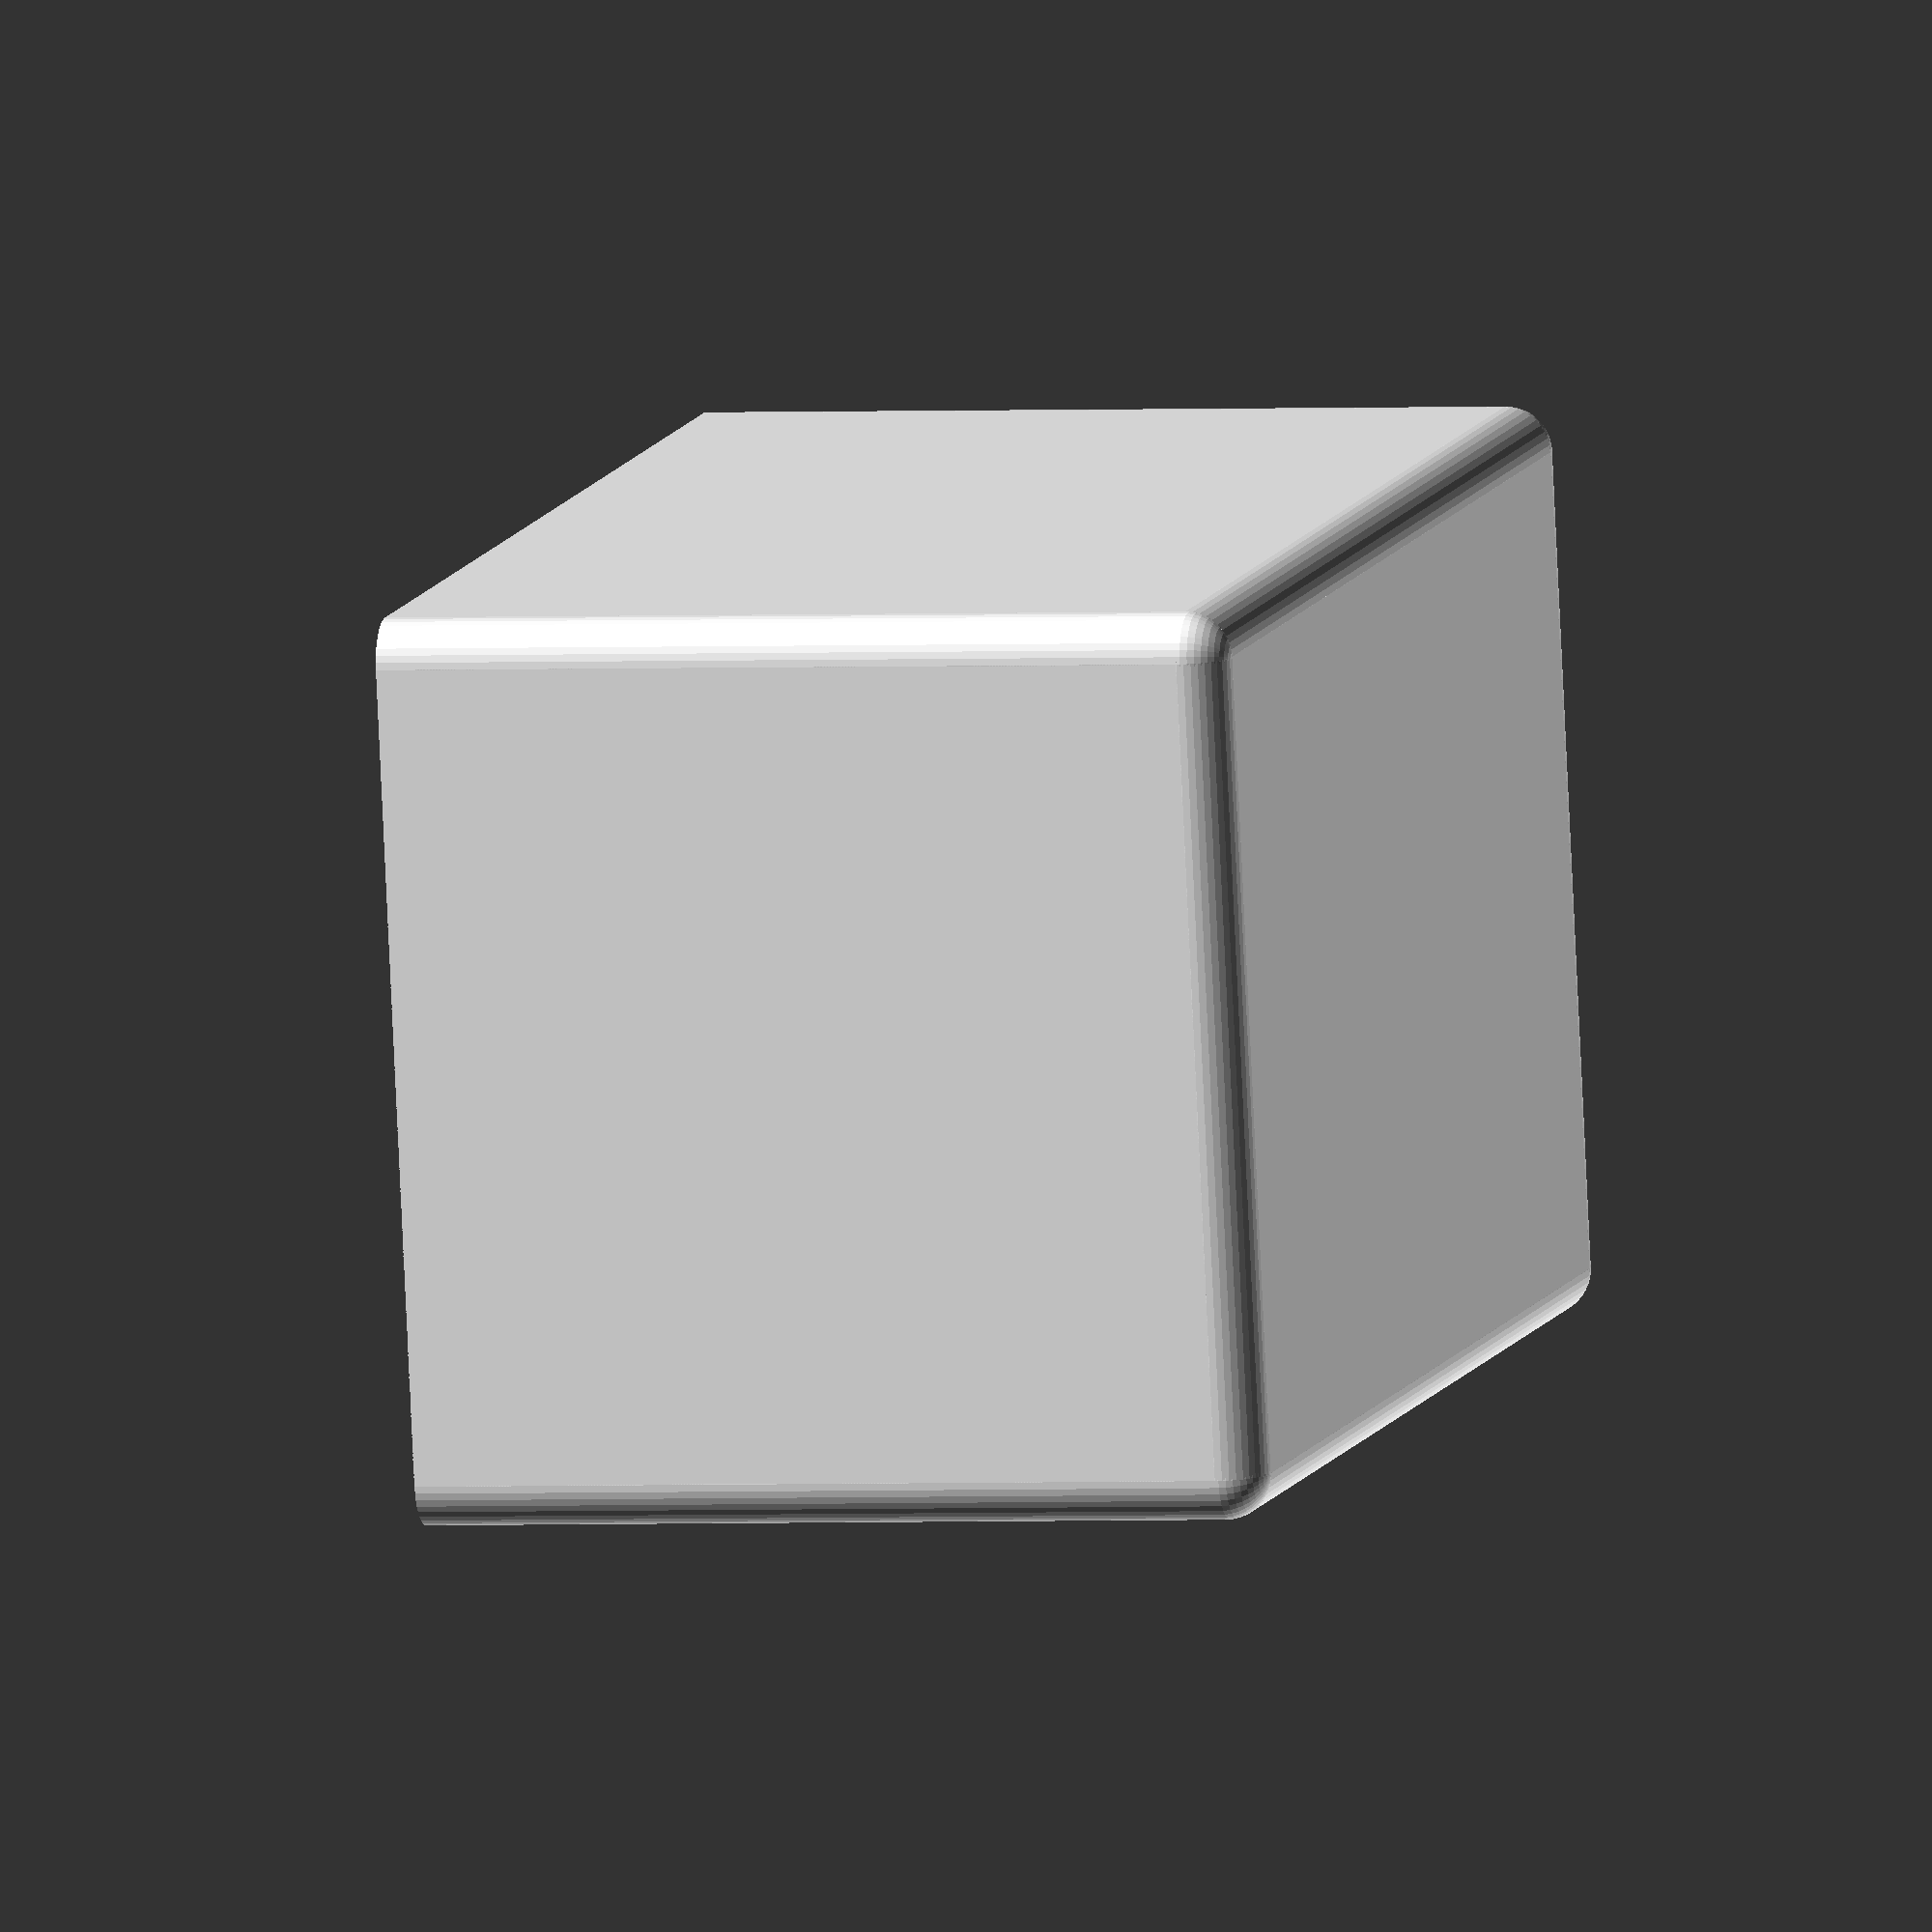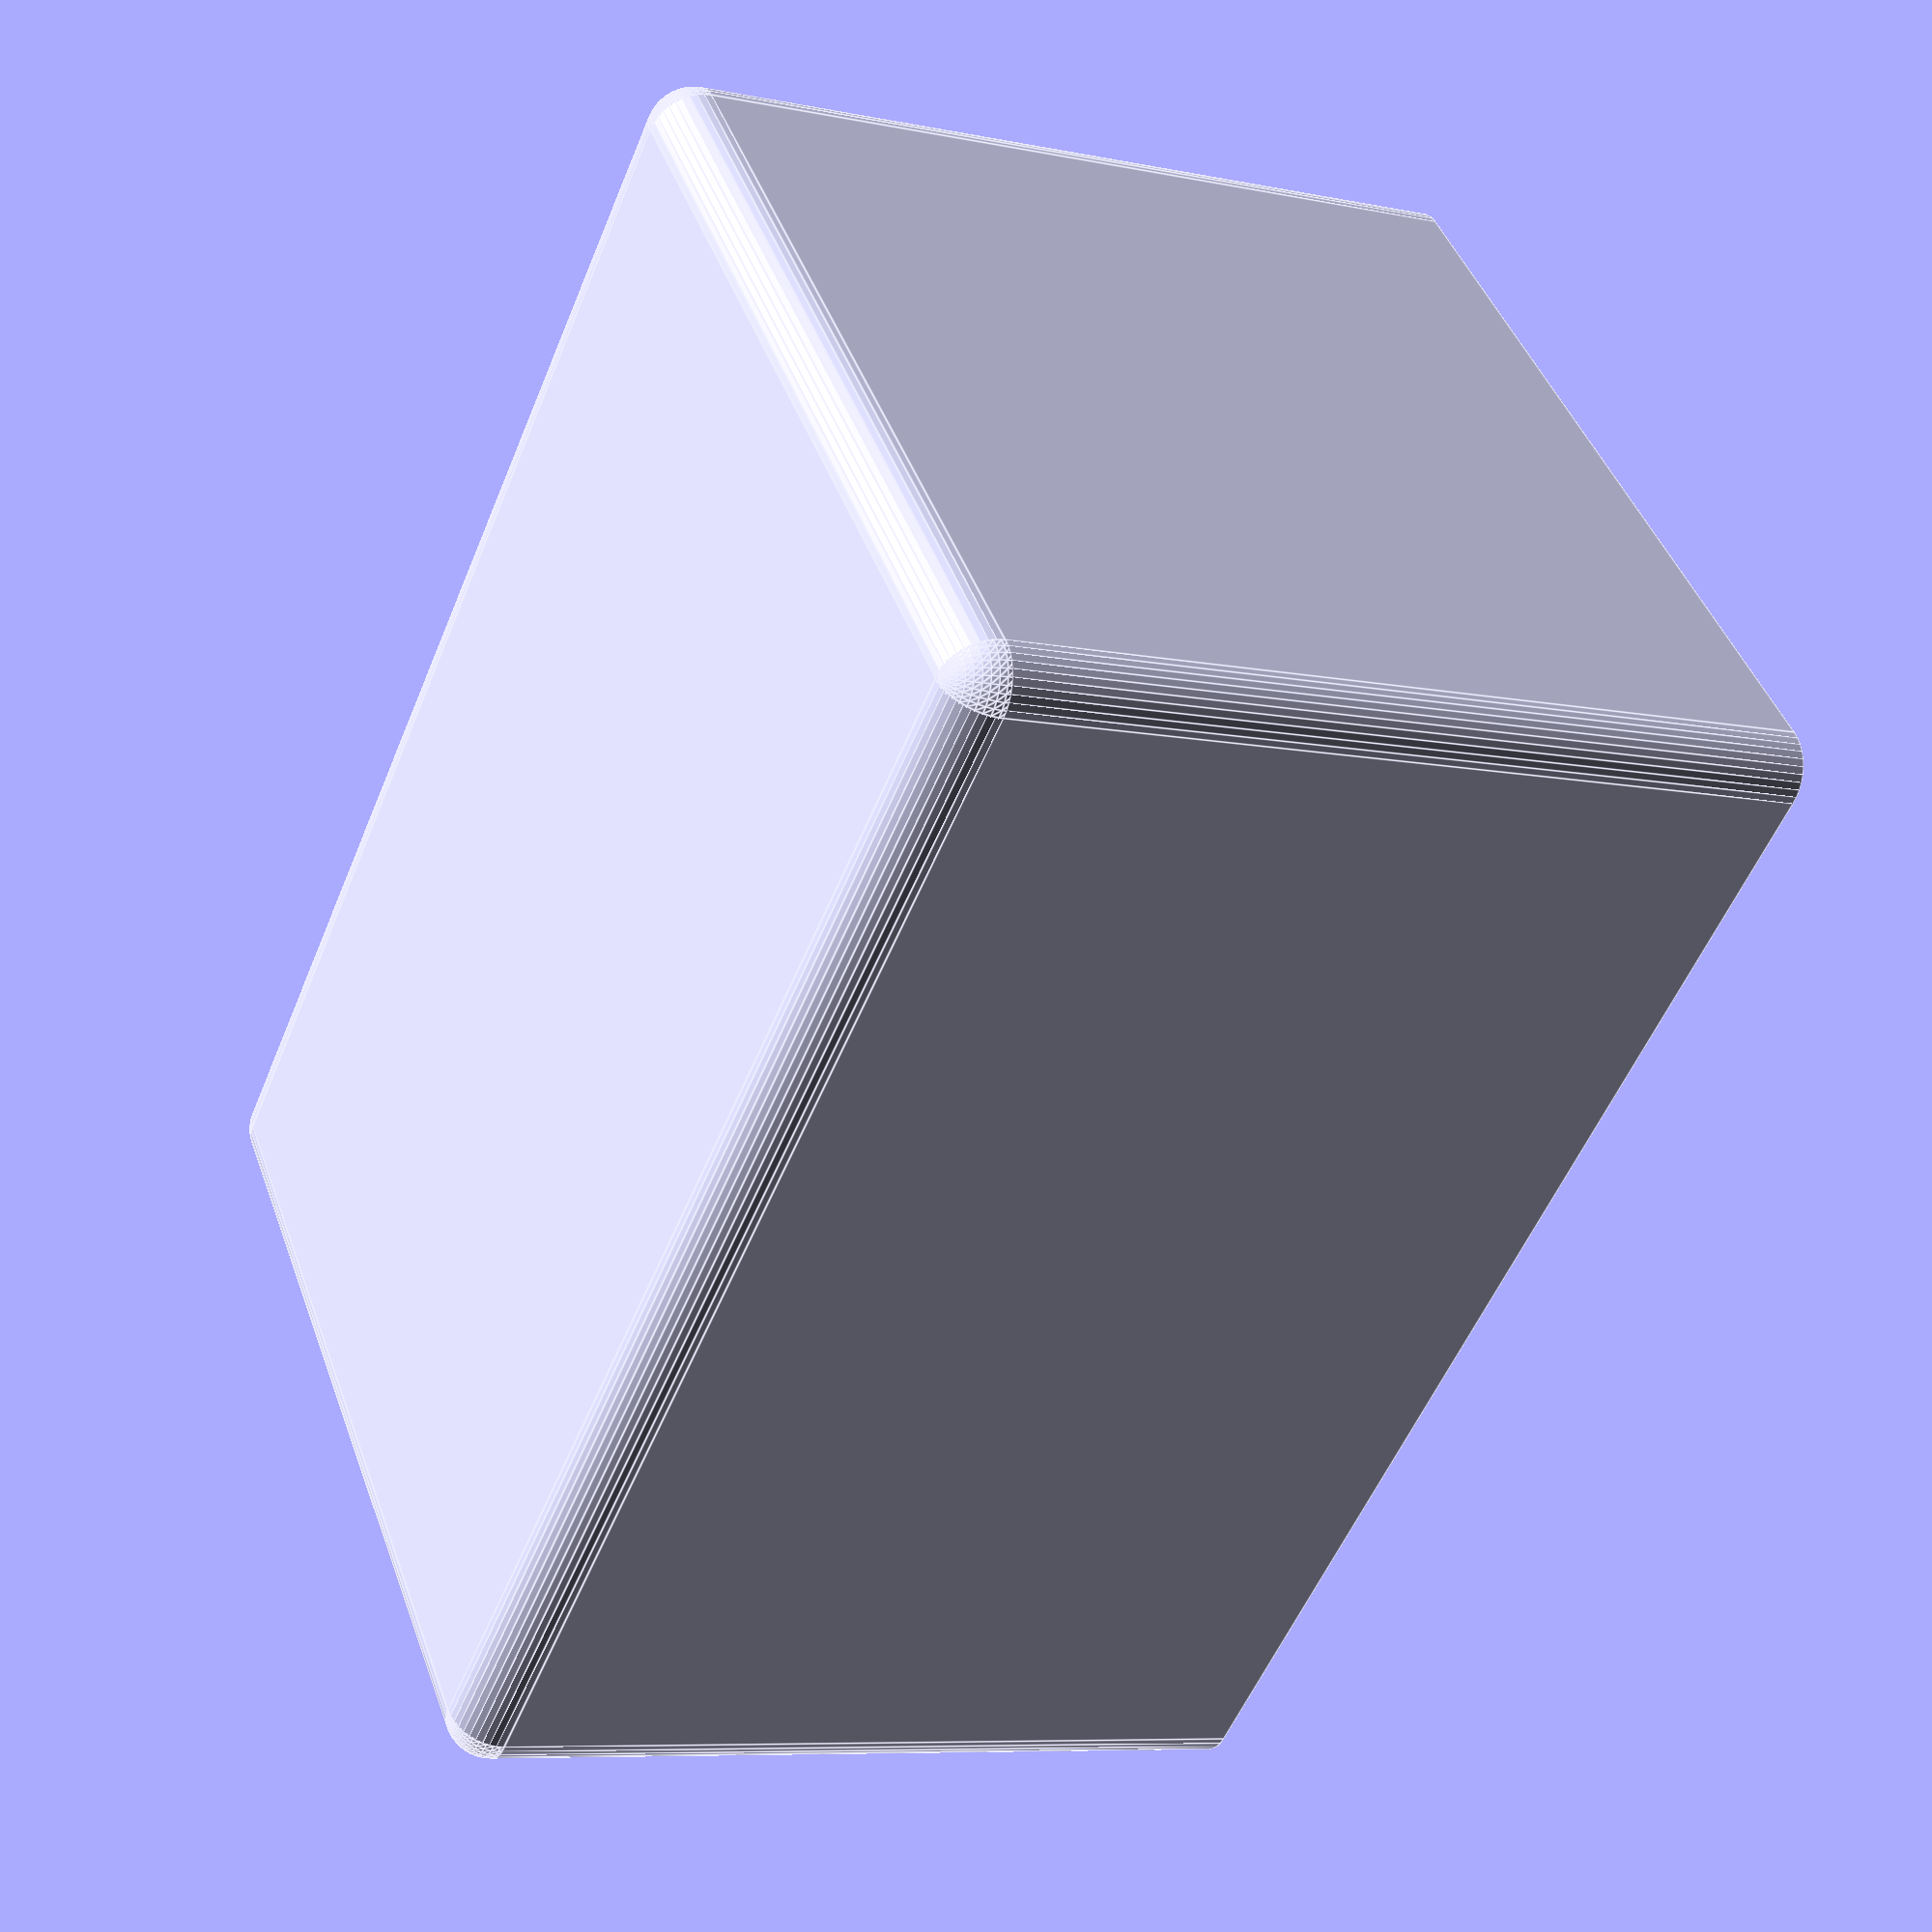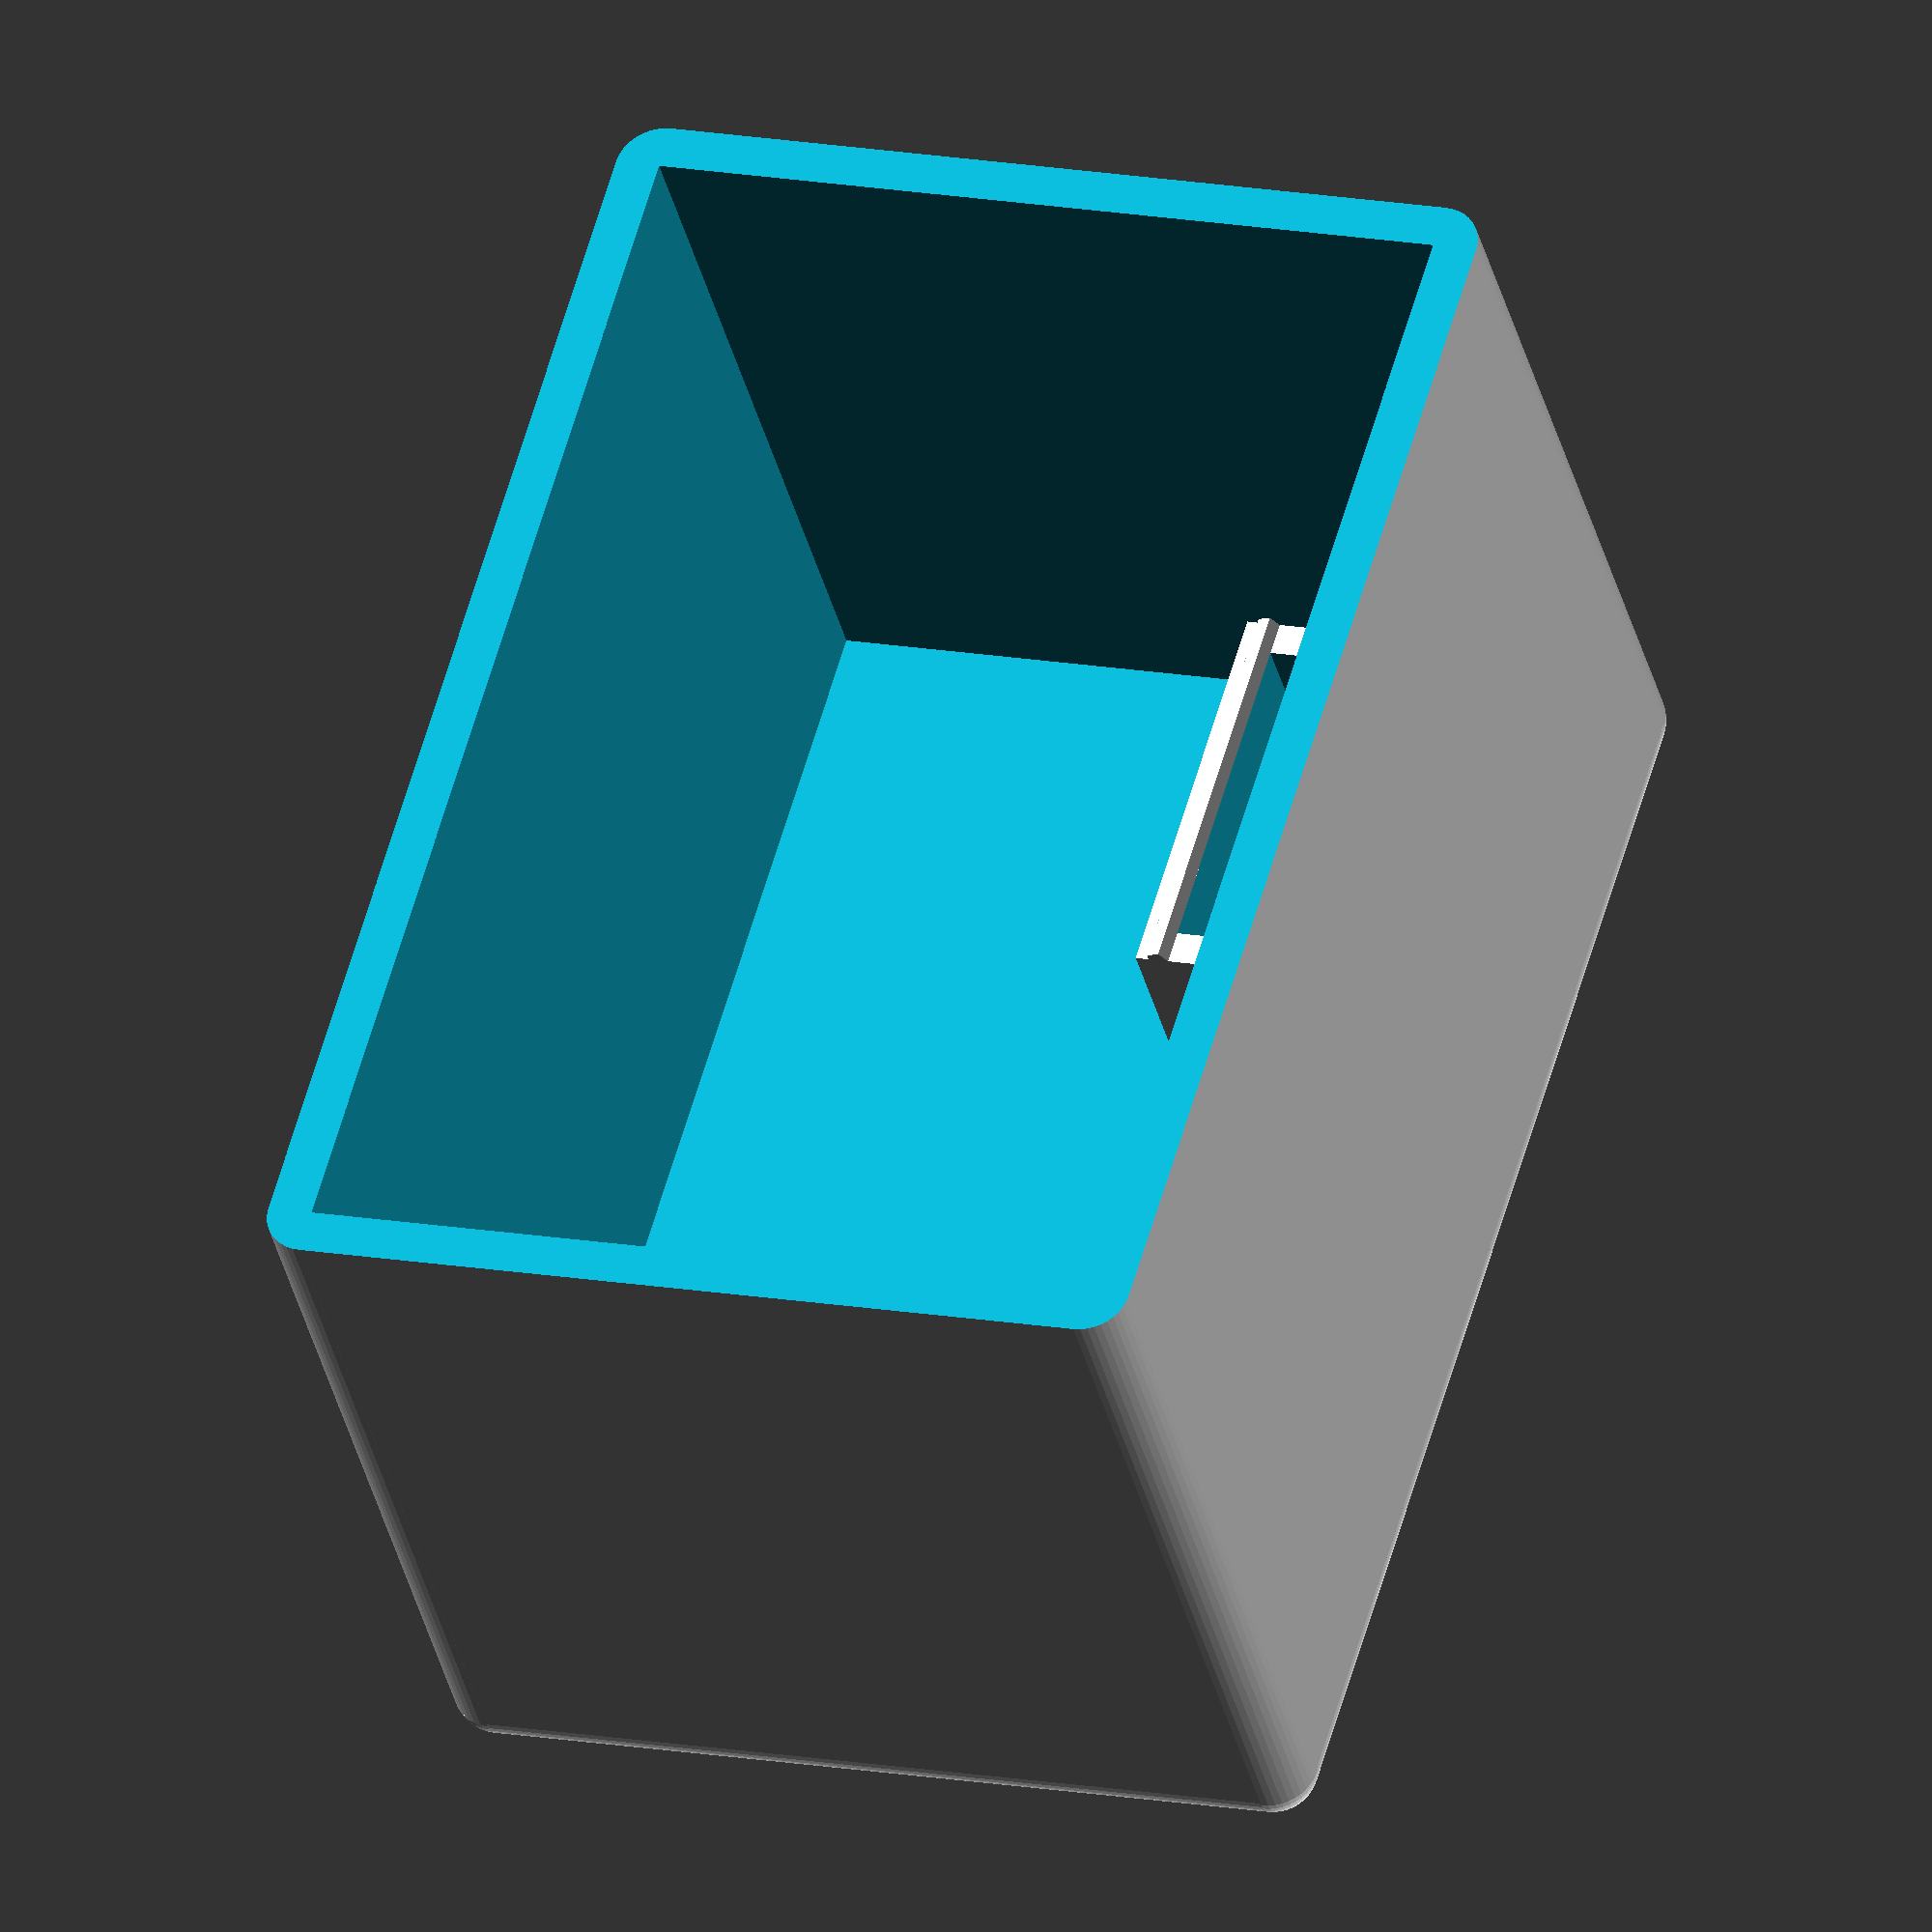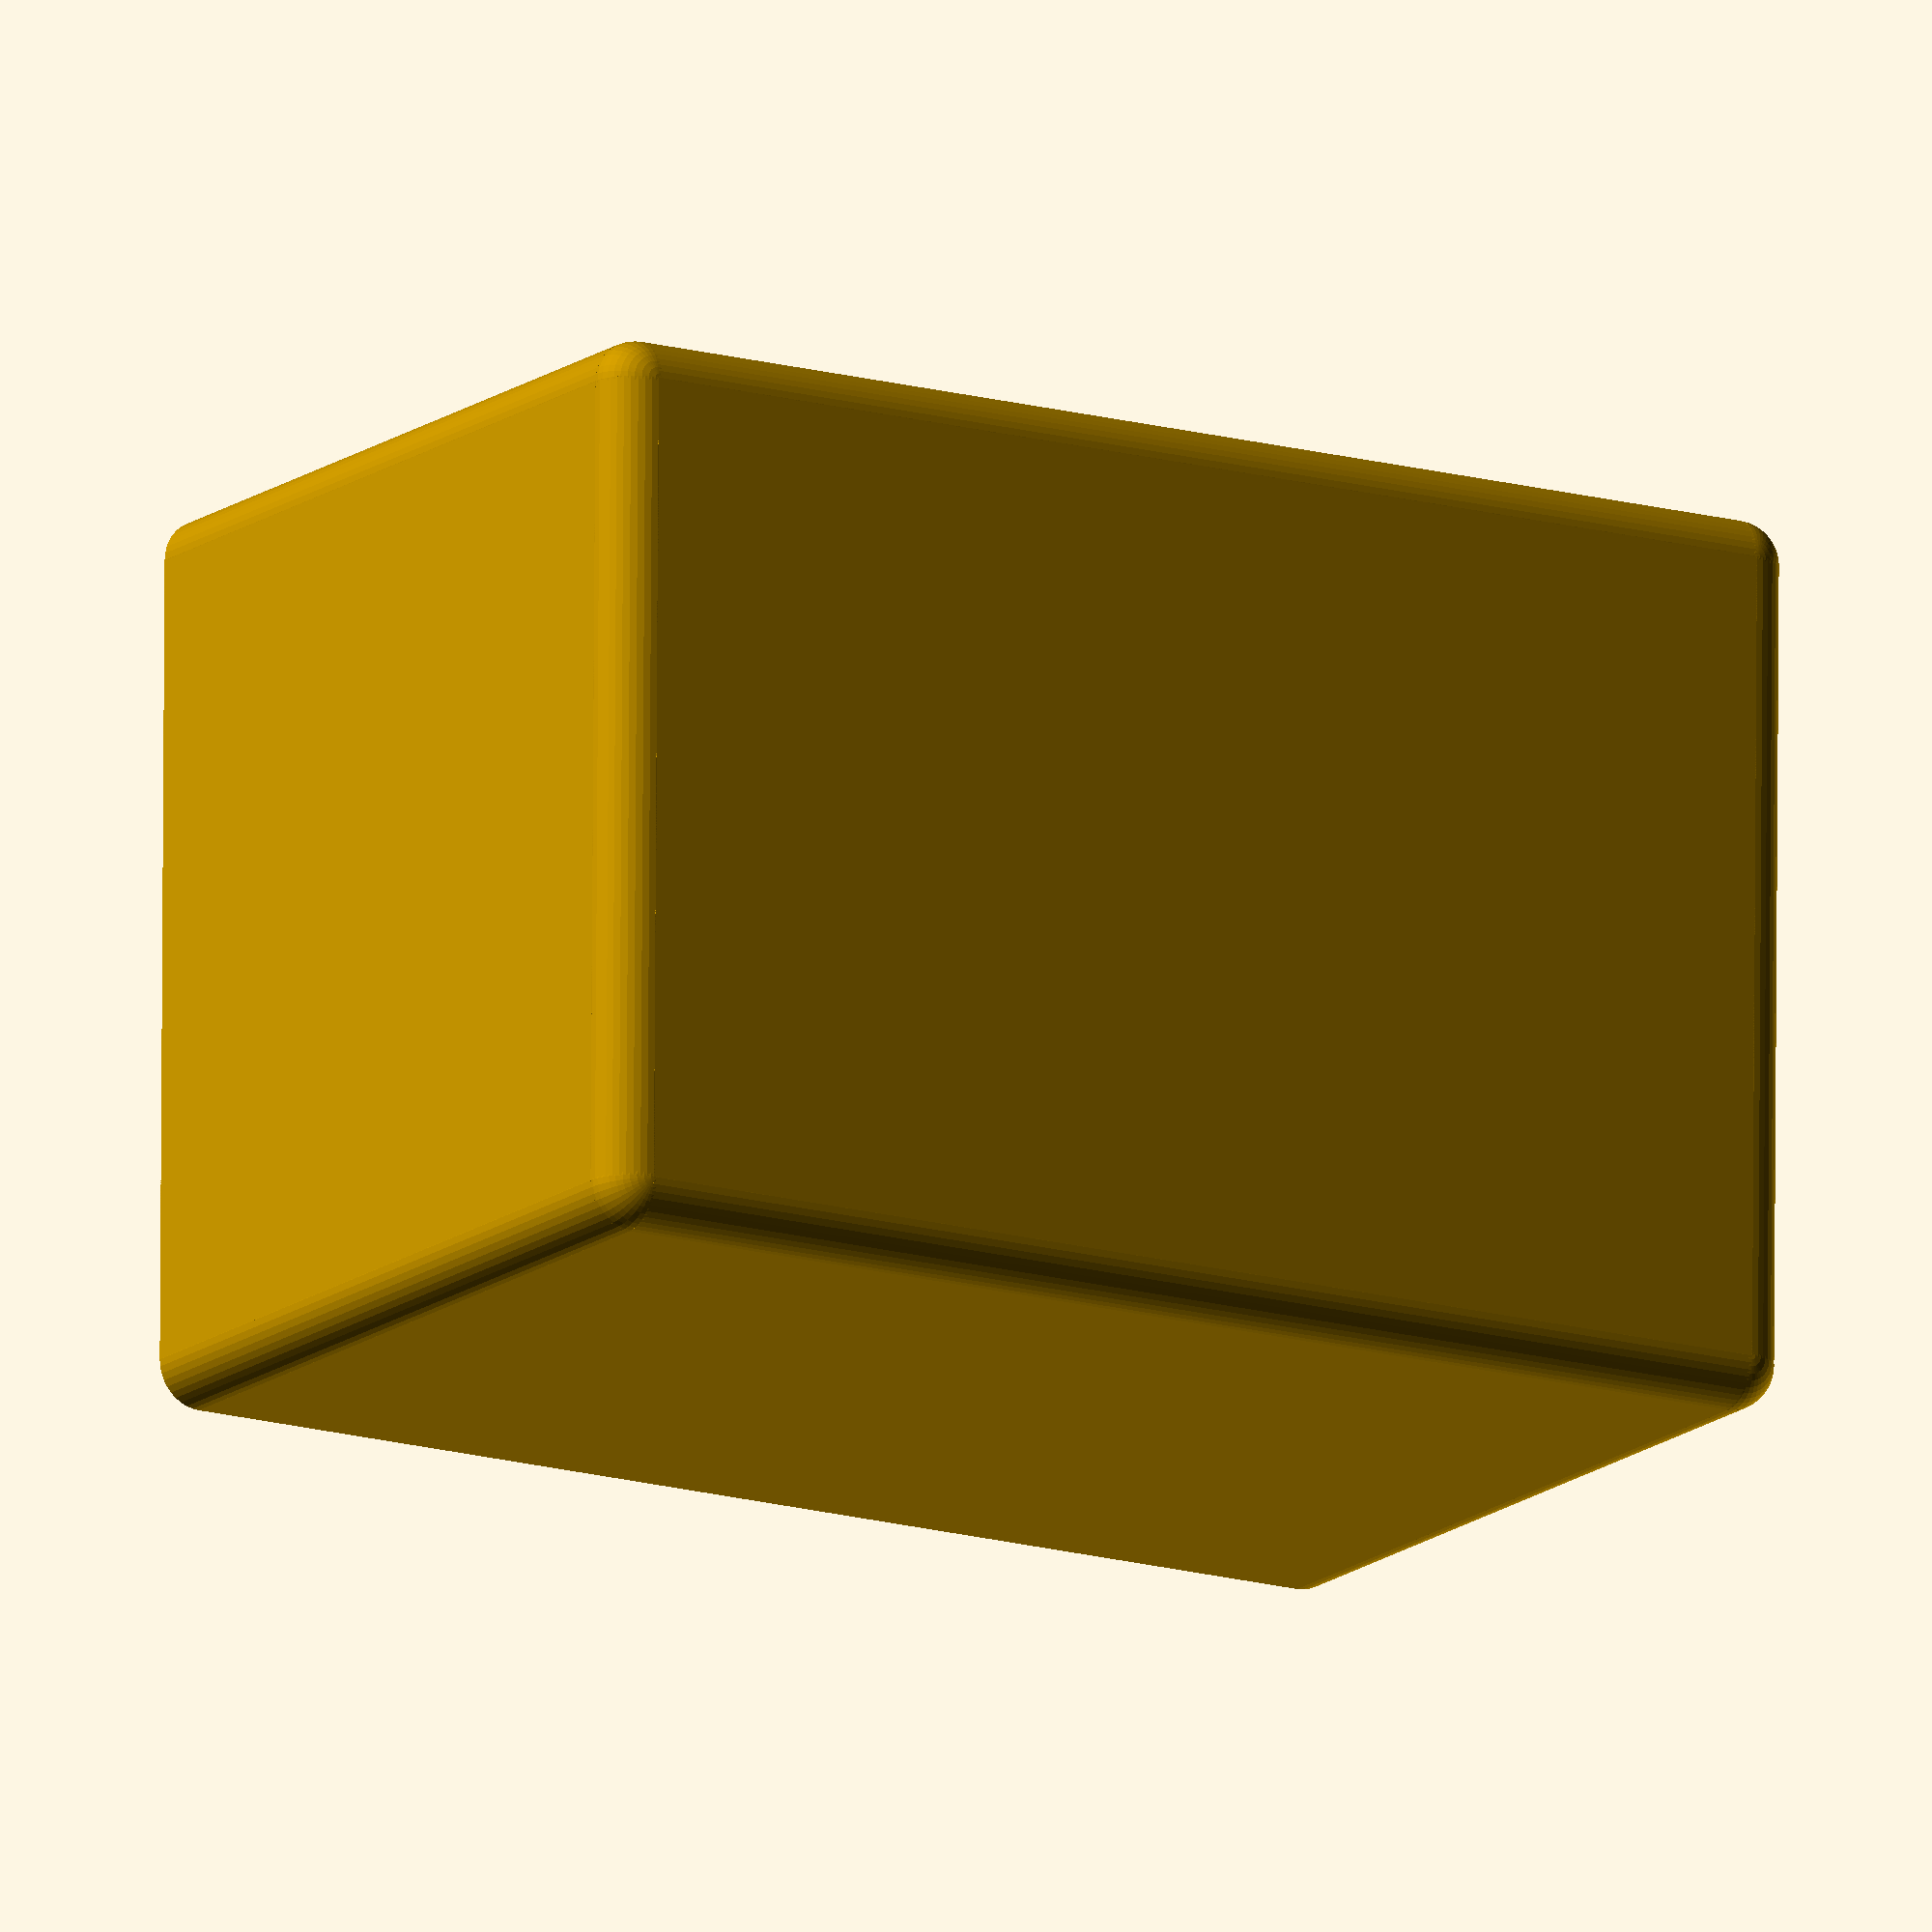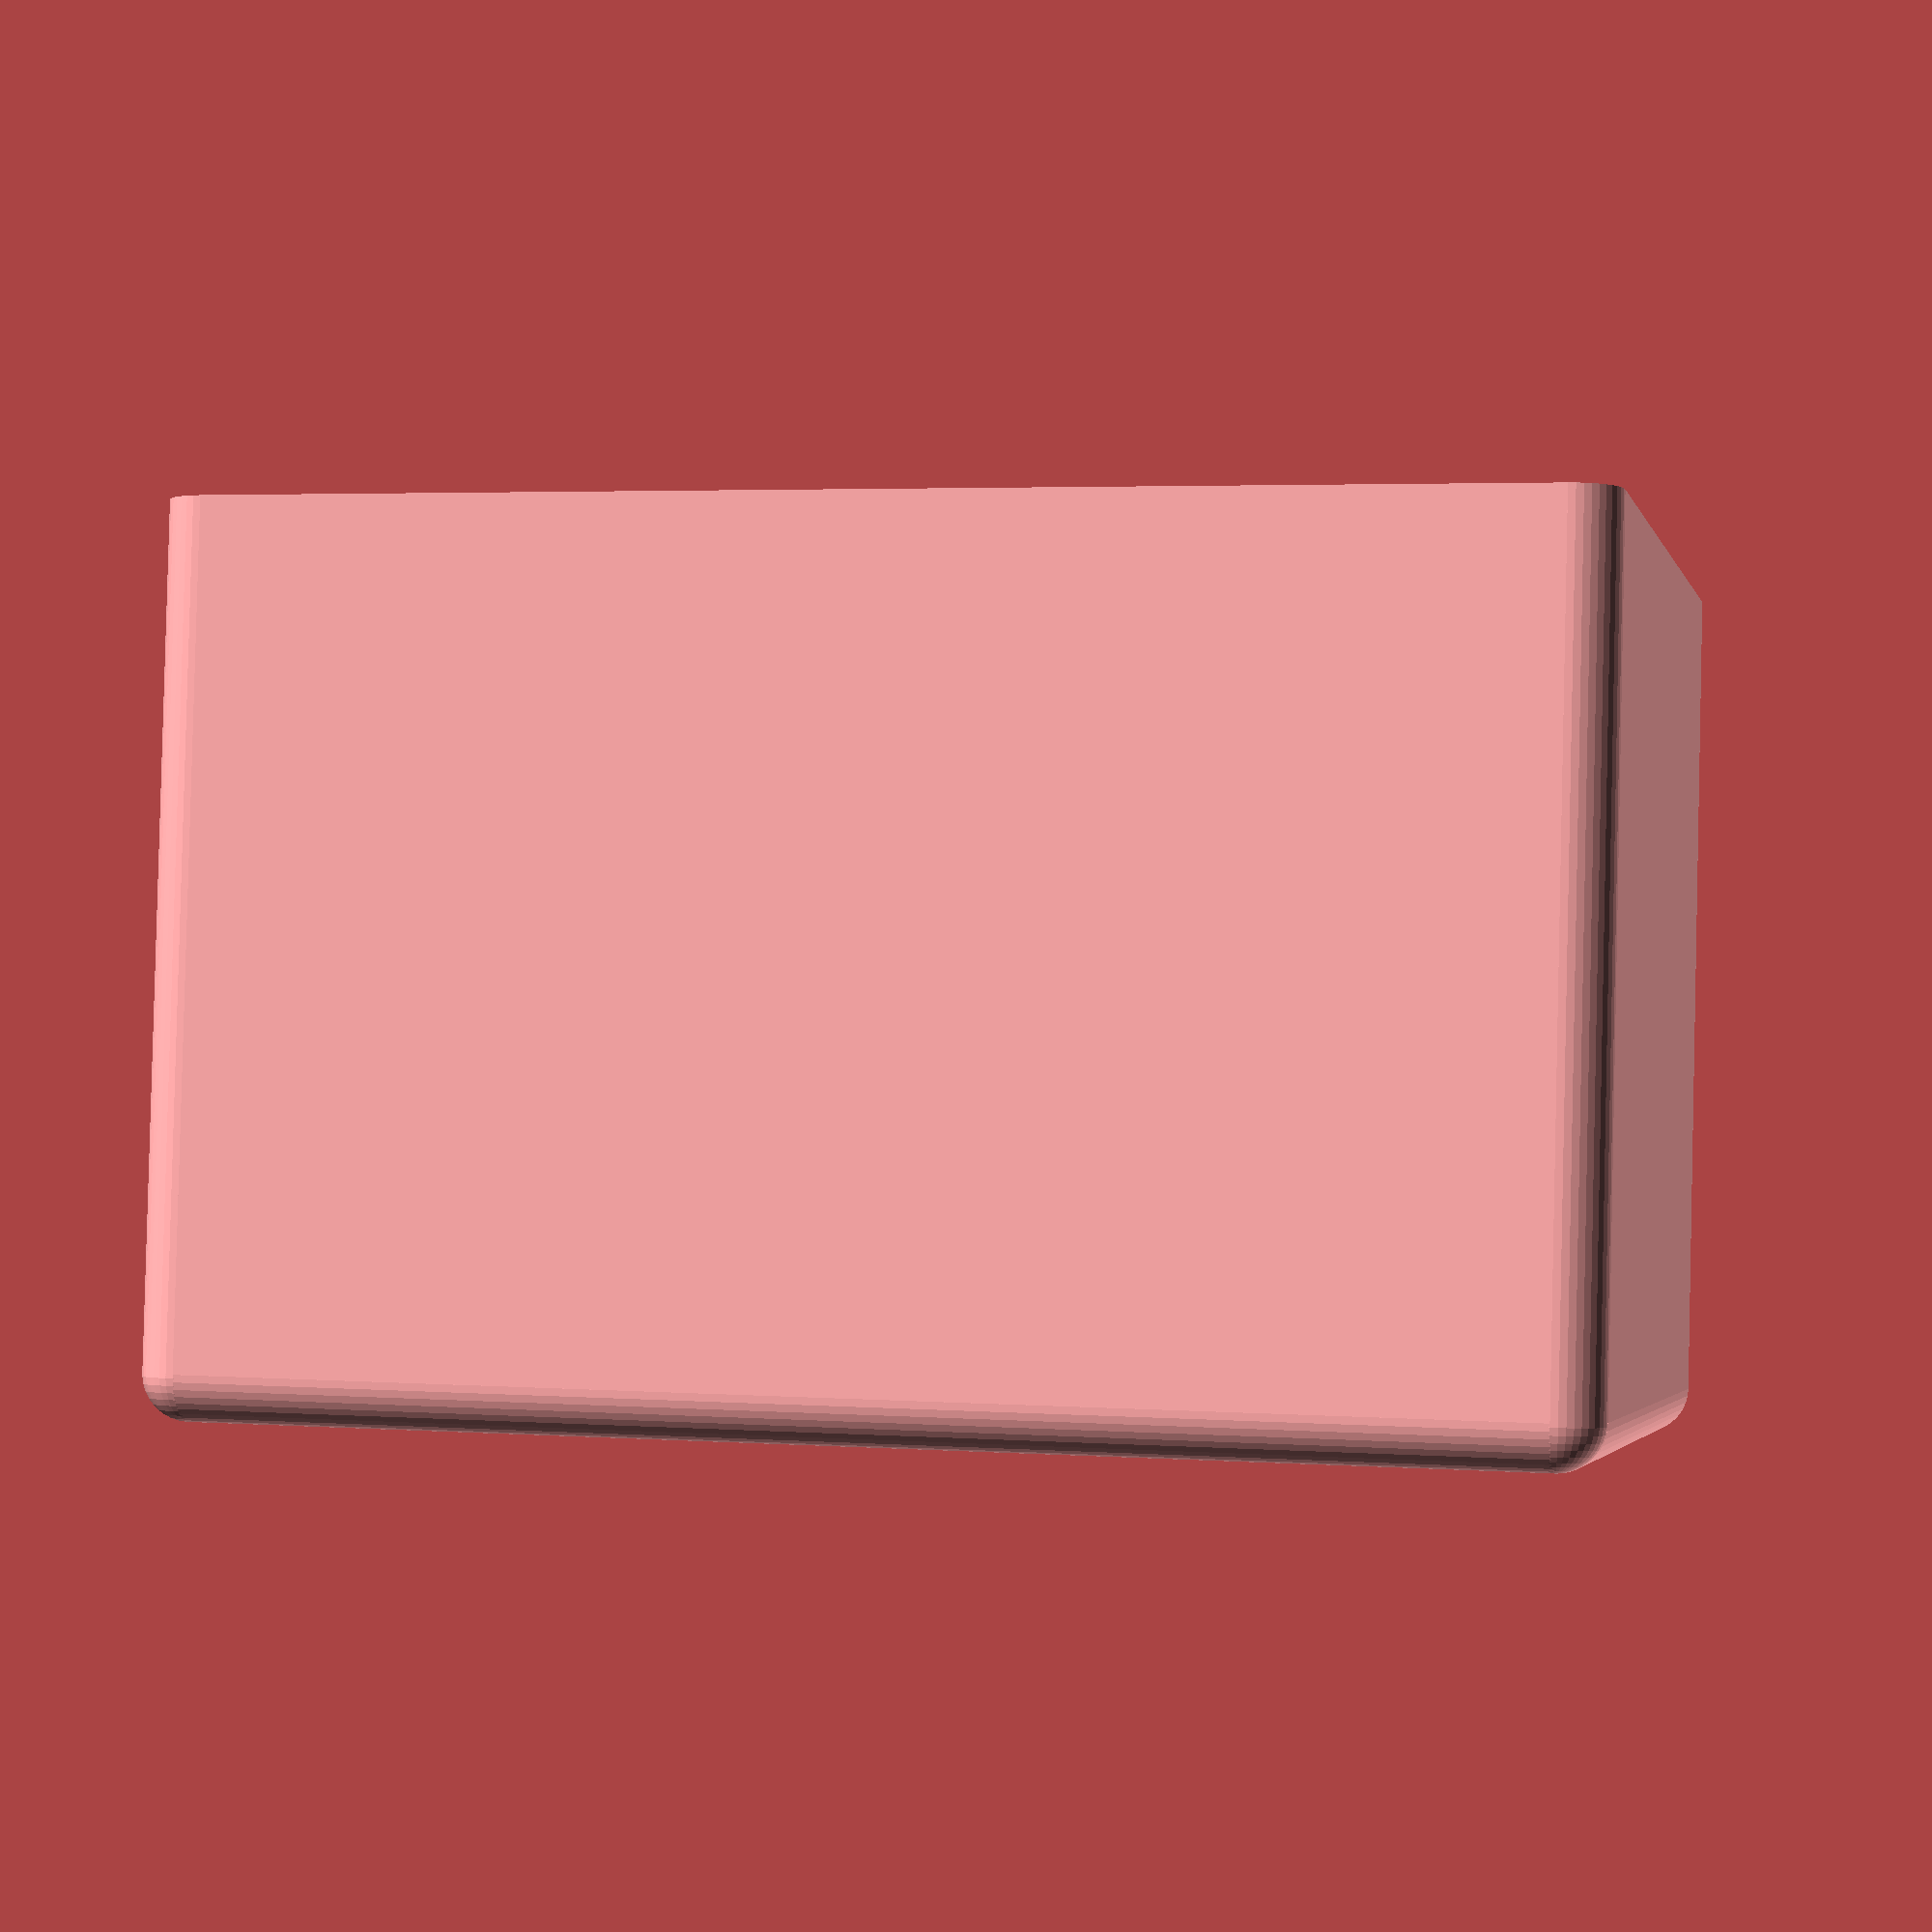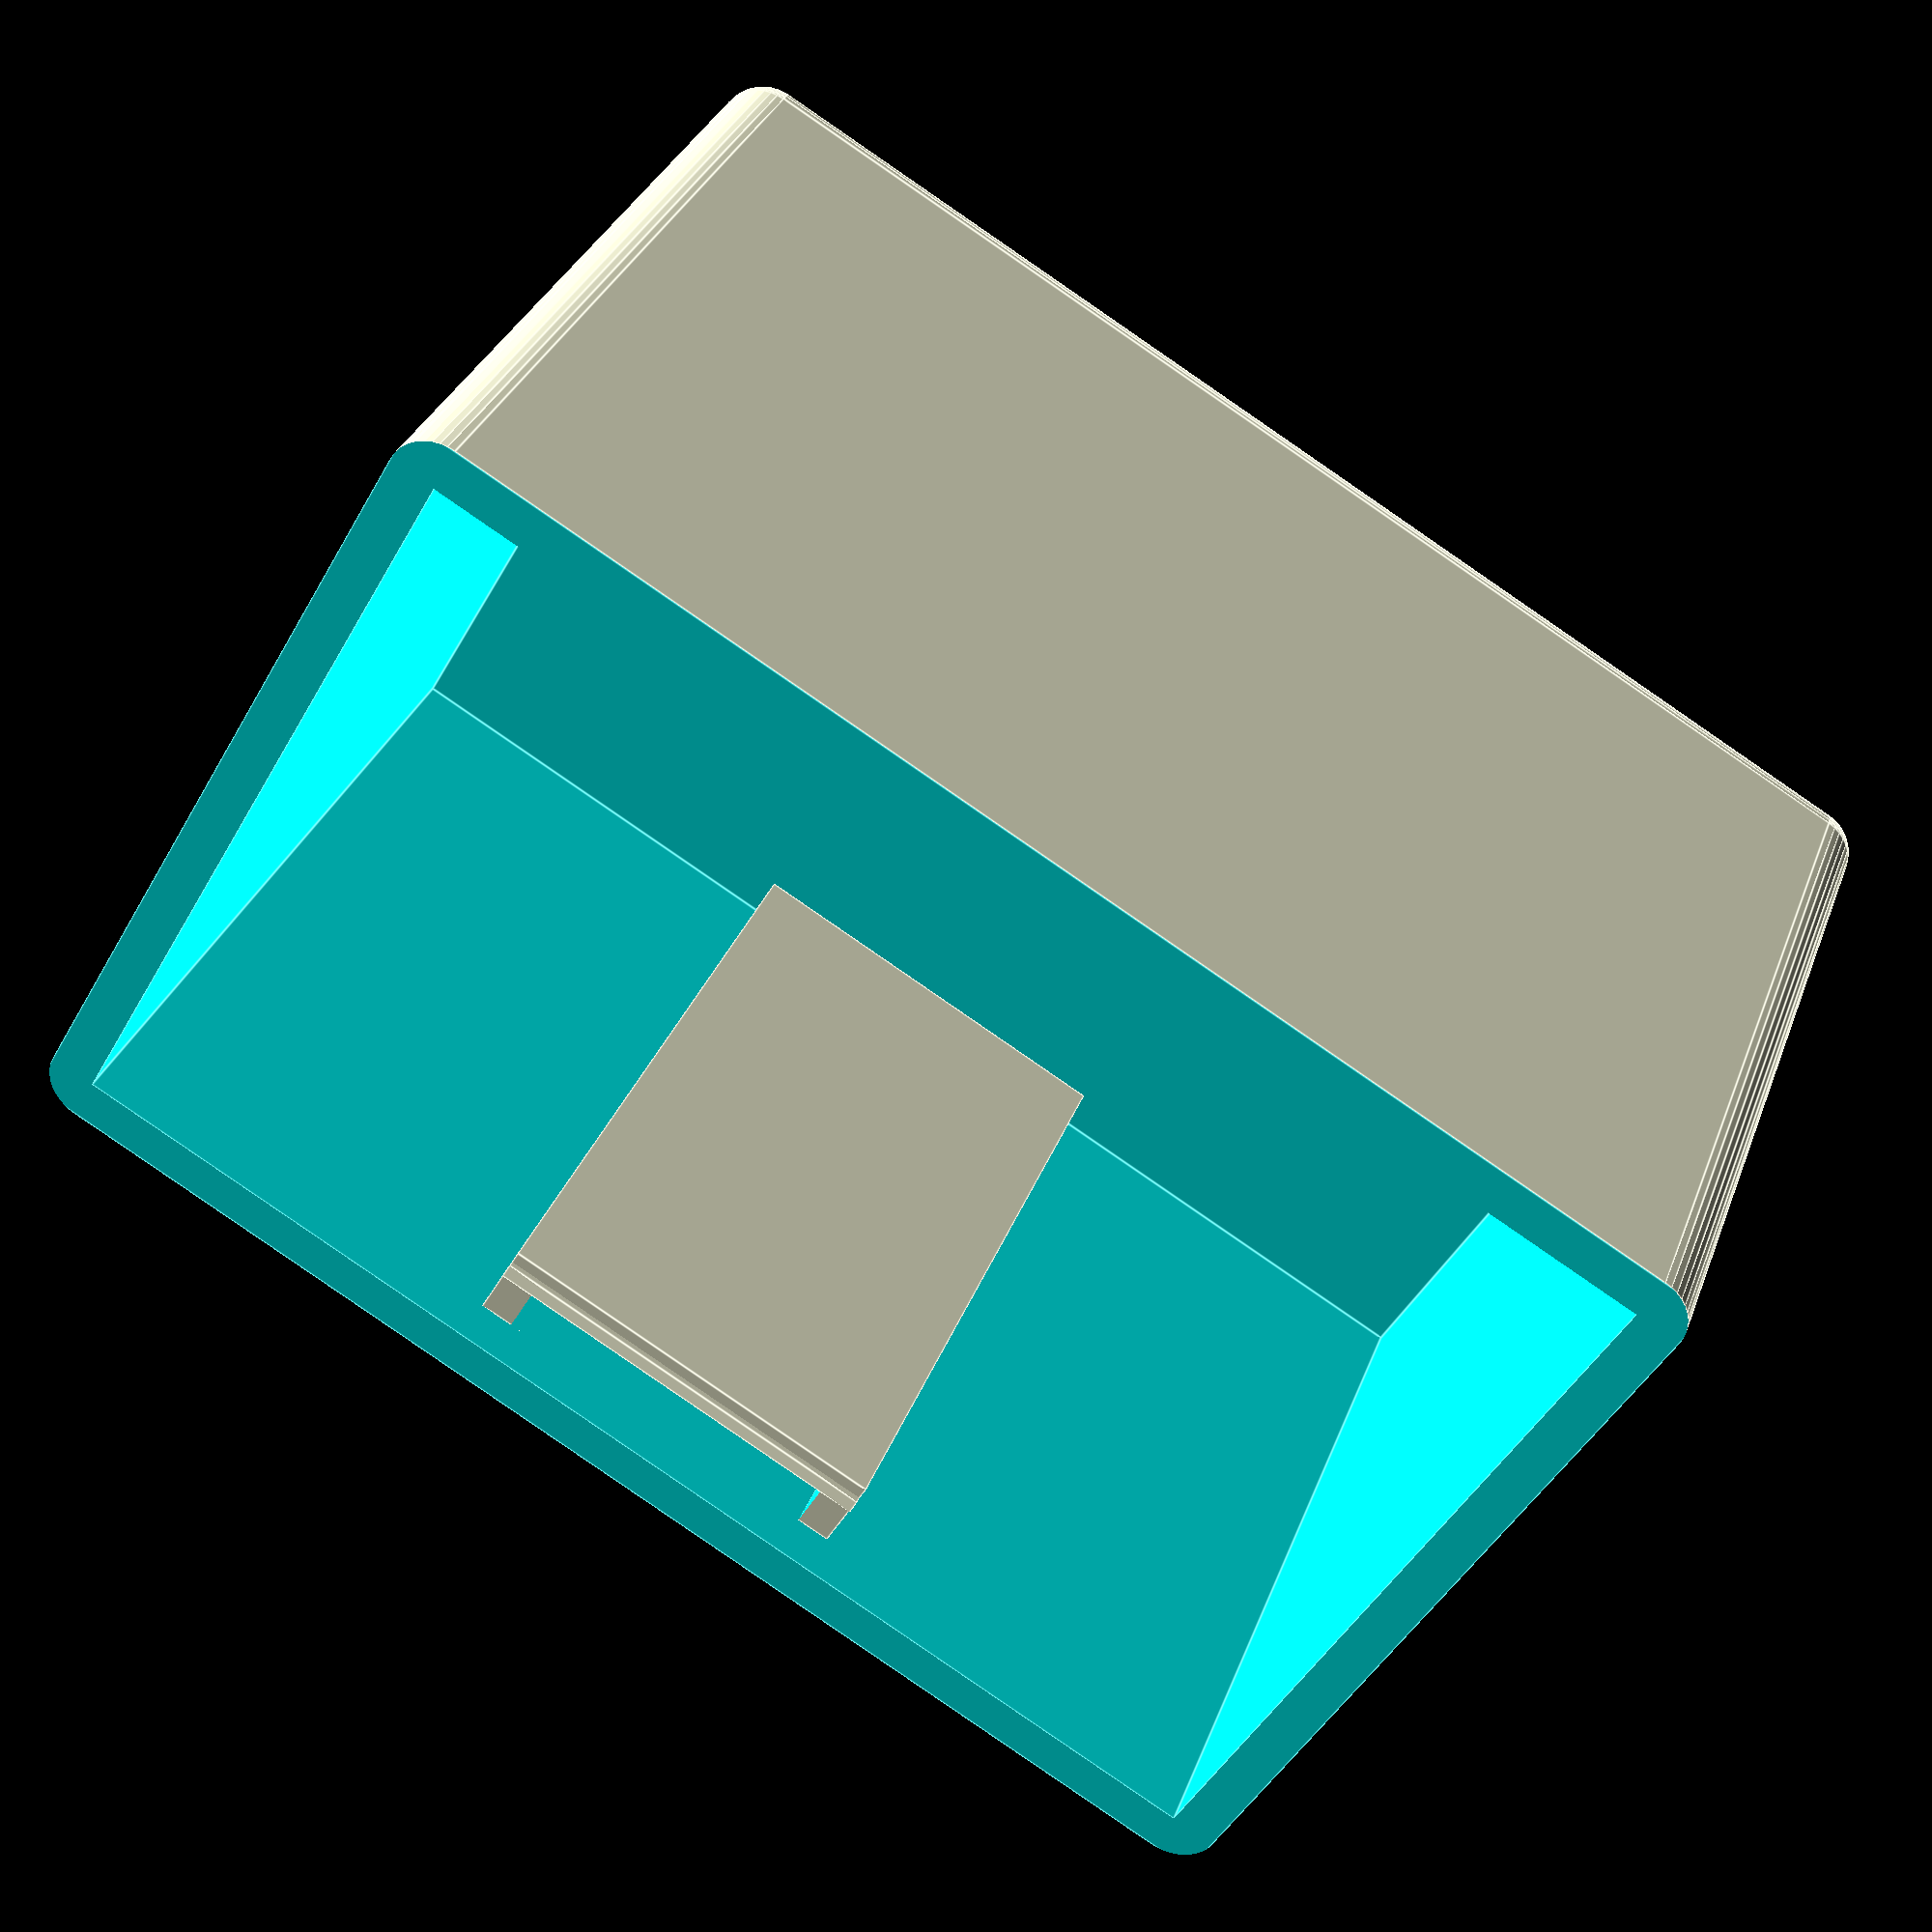
<openscad>
my_fn=40;
EPS=0.01;


// Box Parameter
width_outer = 40;
length_outer = 60;
height_outer = 40;
wall_thickness = 2;


// Give Dimension of the magnet:
Magnet_width = 15;
Magnet_Length = 30;
Magnet_Heigth = 2.2;
Magnet_MaterialThicknessArround = 1.5;


theBox();

module magnetHolder() {
    A = Magnet_MaterialThicknessArround;
    ra=0.5;
  union() {
    difference() {
      cube([Magnet_Heigth+A,Magnet_width+2*A,Magnet_Length+A], center=true);
      translate([A/2,0,A+EPS])
        cube([Magnet_Heigth,Magnet_width,Magnet_Length], center=true);
    }
    // Add some barrier to hold magnet in place
    translate([(-Magnet_Heigth+ra)/2,(Magnet_width+2*A)/2,(Magnet_Length+A)/2]) rotate(90, [1,0,0])
      cylinder(r=ra,h=Magnet_width+2*A);
  }
}

module theBox() {
  width_inner = width_outer - (2 * wall_thickness);
  length_inner = length_outer - (2 * wall_thickness);
  height_inner = height_outer - (2 * wall_thickness);

  union() {
    difference() {
        roundedBox([width_outer,length_outer,height_outer],wall_thickness,center=true,$fn=my_fn);
        cube([width_inner,length_inner,height_inner],center=true);
        translate([0,0,height_outer-wall_thickness-EPS])
            cube([width_outer+EPS,length_outer+EPS,height_outer], center=true);
    }
    translate([-(Magnet_Heigth+Magnet_MaterialThicknessArround-width_inner-EPS)/2,0,0])
      magnetHolder();
  }
}


// roundedBox([width, height, depth], float radius, bool sidesonly);

// EXAMPLE USAGE:
// roundedBox([20, 30, 40], 5, true);

// size is a vector [w, h, d]
module roundedBox(size, radius, sidesonly)
{
  rot = [ [0,0,0], [90,0,90], [90,90,0] ];
  if (sidesonly) {
    cube(size - [2*radius,0,0], true);
    cube(size - [0,2*radius,0], true);
    for (x = [radius-size[0]/2, -radius+size[0]/2],
           y = [radius-size[1]/2, -radius+size[1]/2]) {
      translate([x,y,0]) cylinder(r=radius, h=size[2], center=true);
    }
  }
  else {
    cube([size[0], size[1]-radius*2, size[2]-radius*2], center=true);
    cube([size[0]-radius*2, size[1], size[2]-radius*2], center=true);
    cube([size[0]-radius*2, size[1]-radius*2, size[2]], center=true);

    for (axis = [0:2]) {
      for (x = [radius-size[axis]/2, -radius+size[axis]/2],
             y = [radius-size[(axis+1)%3]/2, -radius+size[(axis+1)%3]/2]) {
        rotate(rot[axis])
          translate([x,y,0])
          cylinder(h=size[(axis+2)%3]-2*radius, r=radius, center=true);
      }
    }
    for (x = [radius-size[0]/2, -radius+size[0]/2],
           y = [radius-size[1]/2, -radius+size[1]/2],
           z = [radius-size[2]/2, -radius+size[2]/2]) {
      translate([x,y,z]) sphere(radius);
    }
  }
}

</openscad>
<views>
elev=1.6 azim=100.7 roll=104.6 proj=o view=wireframe
elev=187.9 azim=311.5 roll=299.7 proj=p view=edges
elev=216.1 azim=196.1 roll=166.9 proj=o view=solid
elev=14.7 azim=269.6 roll=148.6 proj=o view=solid
elev=92.5 azim=283.3 roll=358.6 proj=p view=wireframe
elev=327.2 azim=119.7 roll=18.4 proj=p view=edges
</views>
